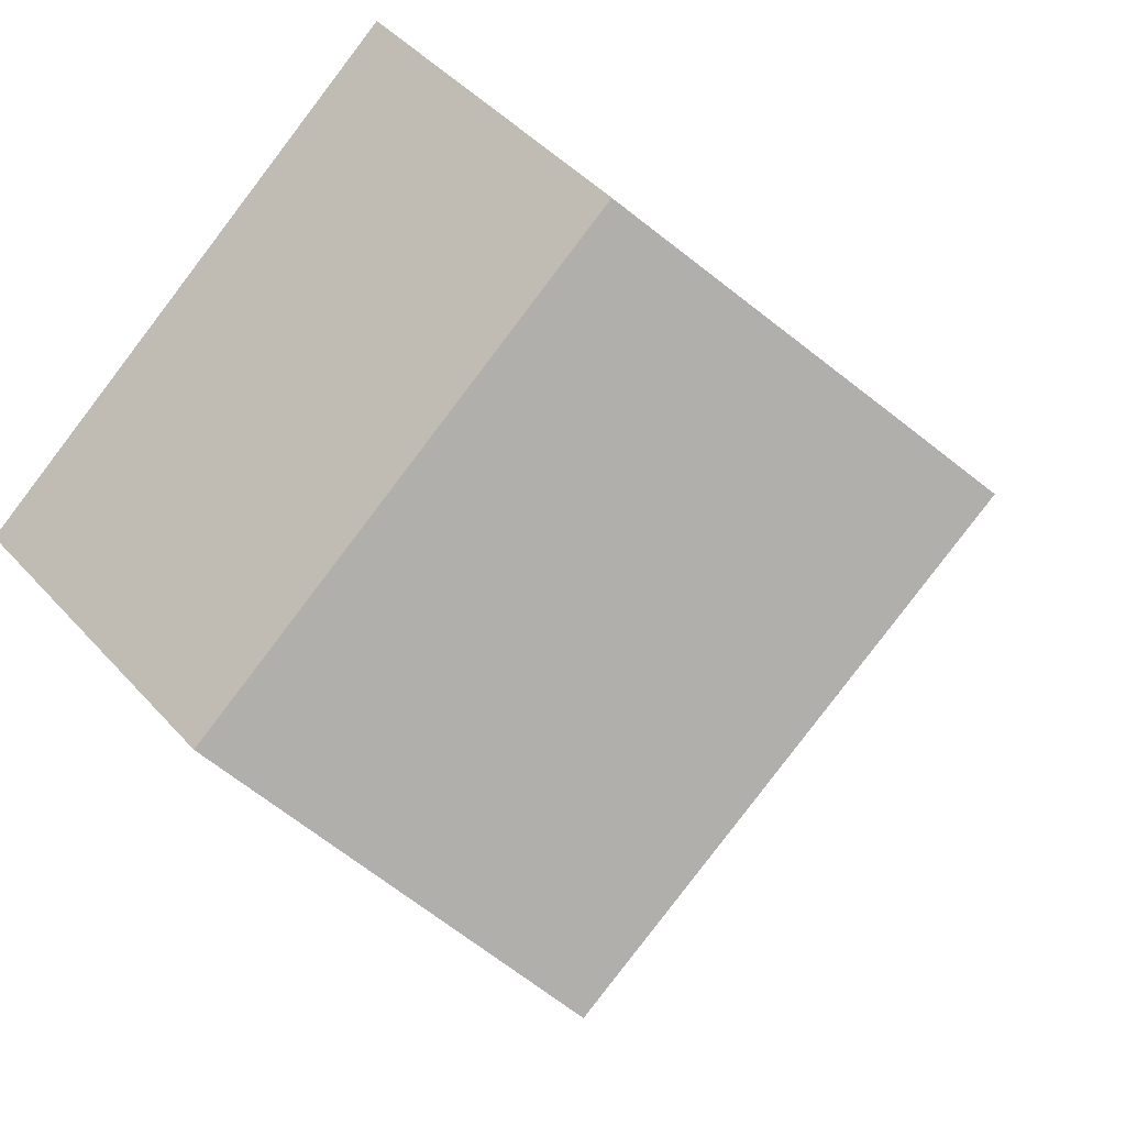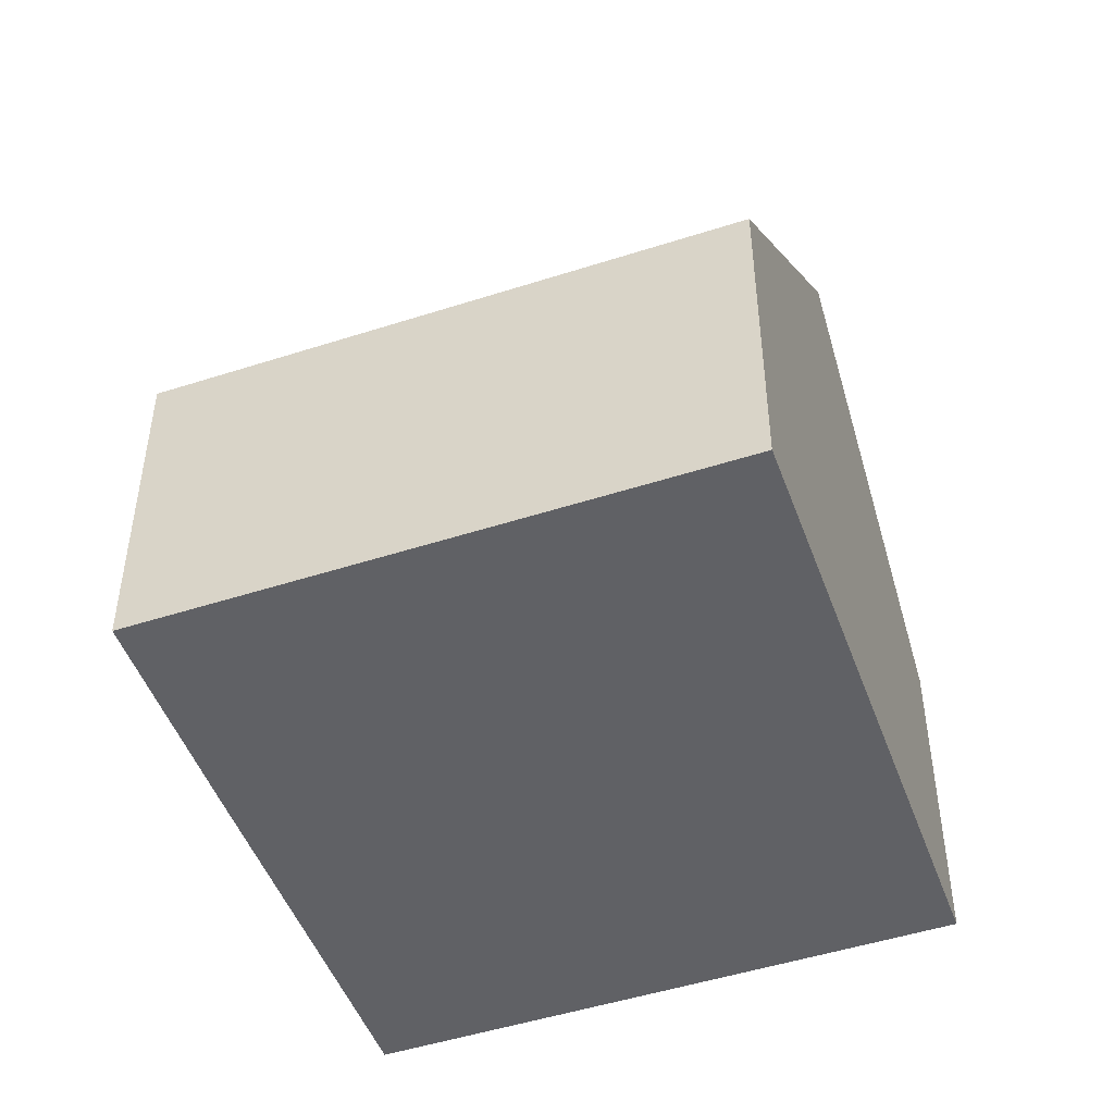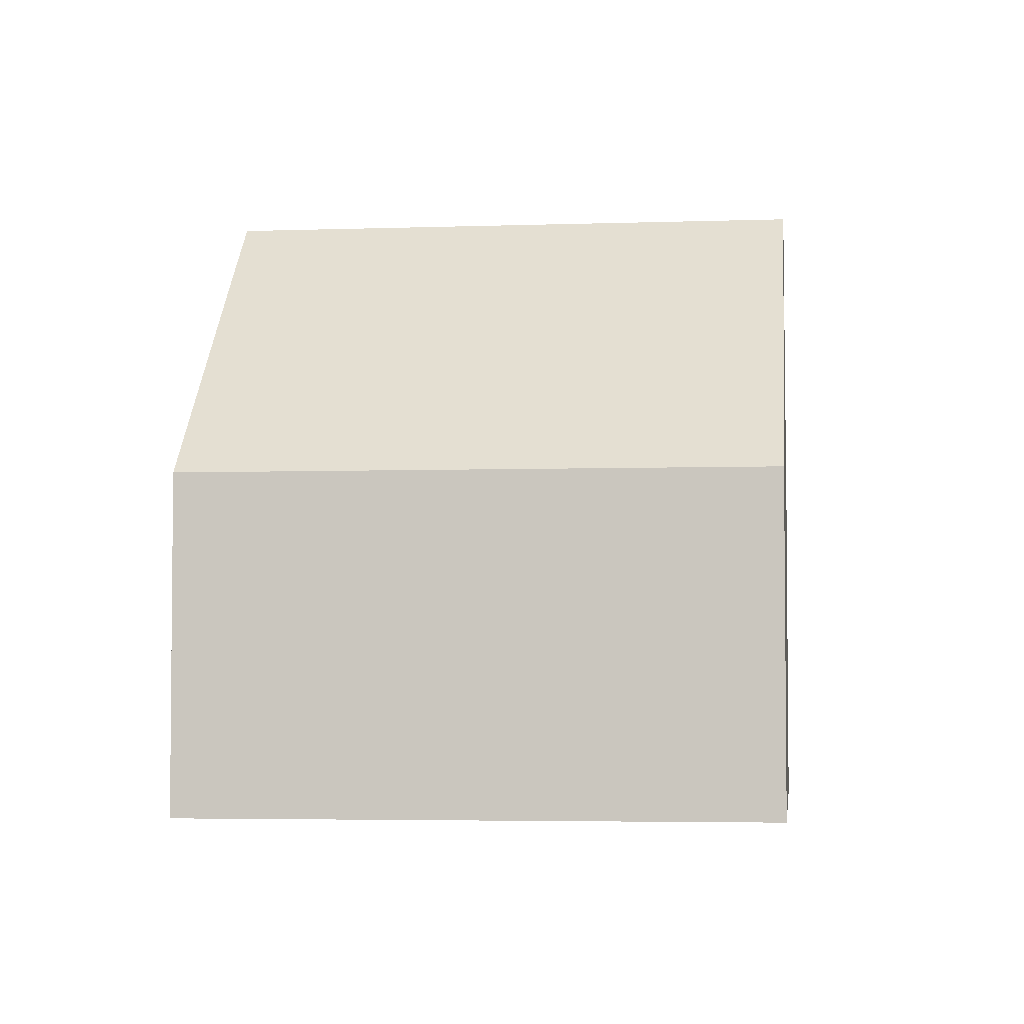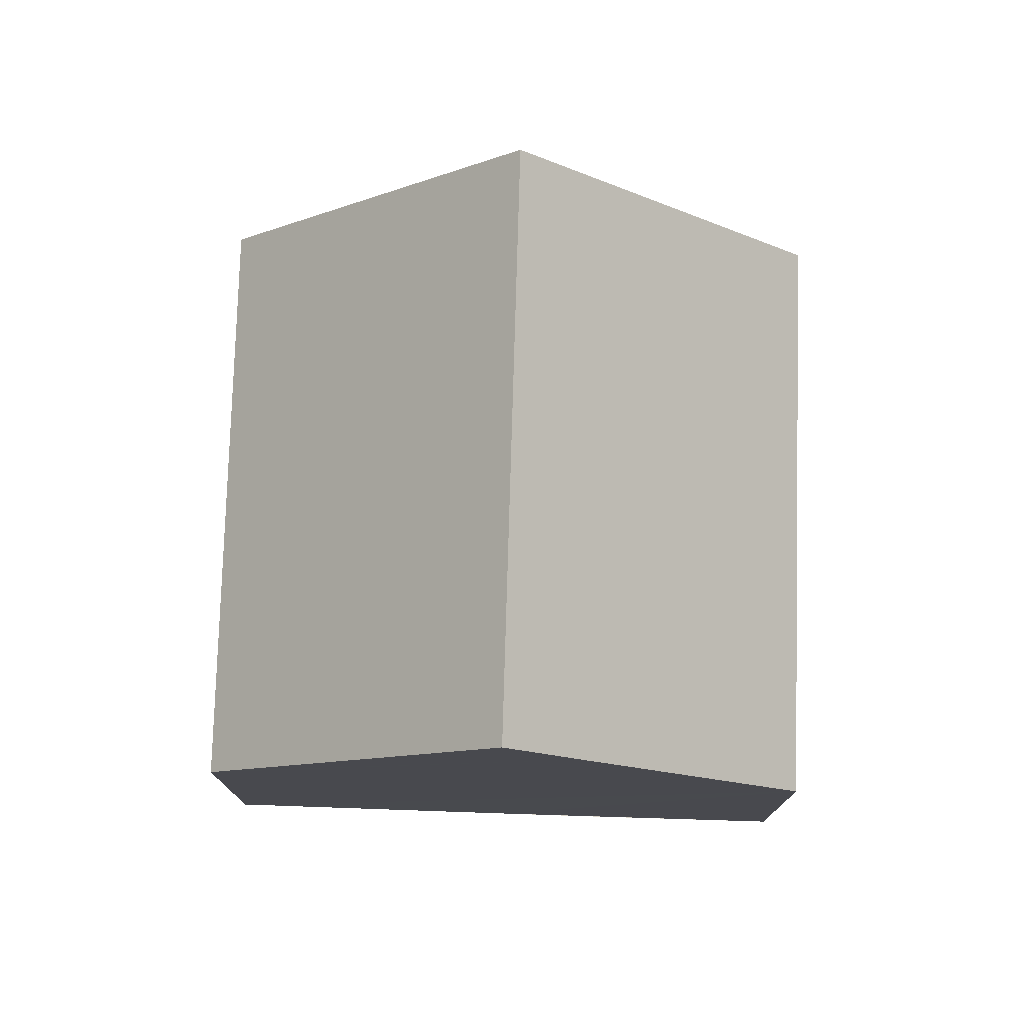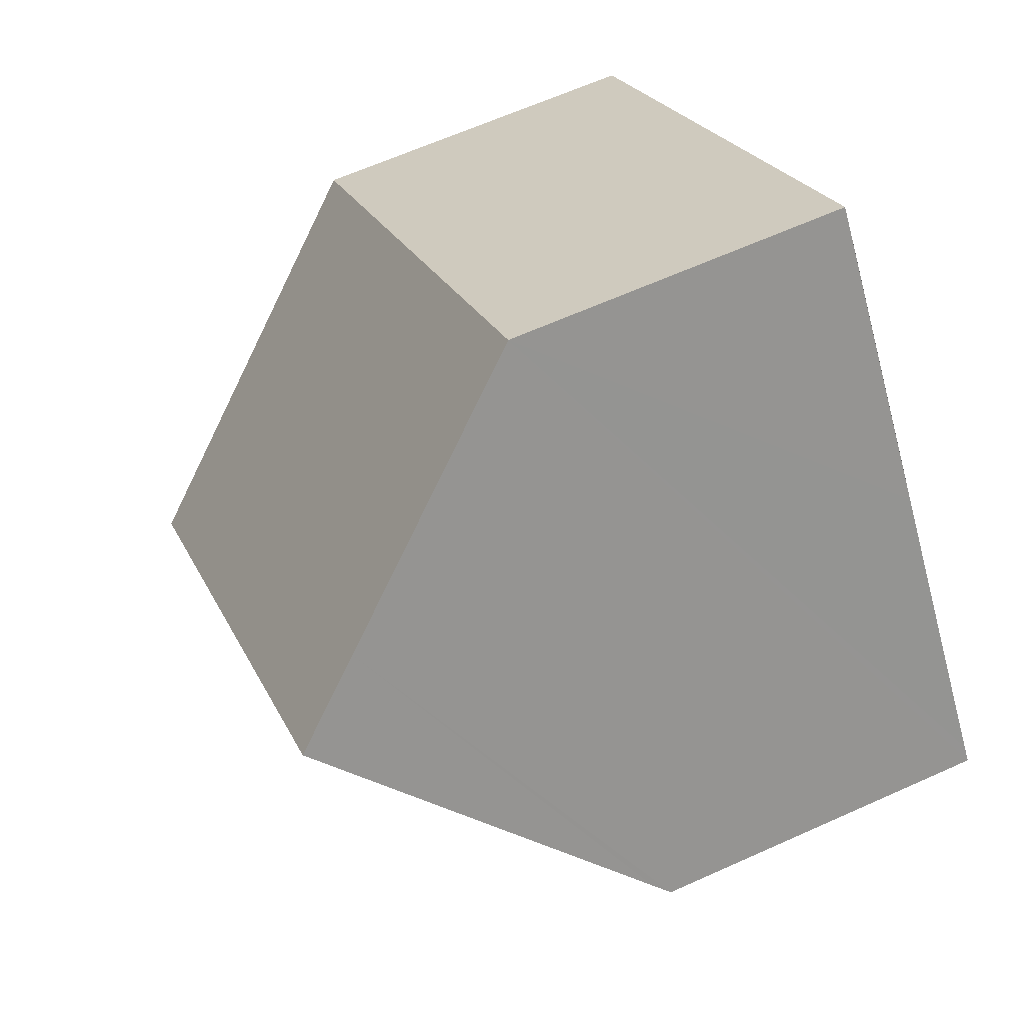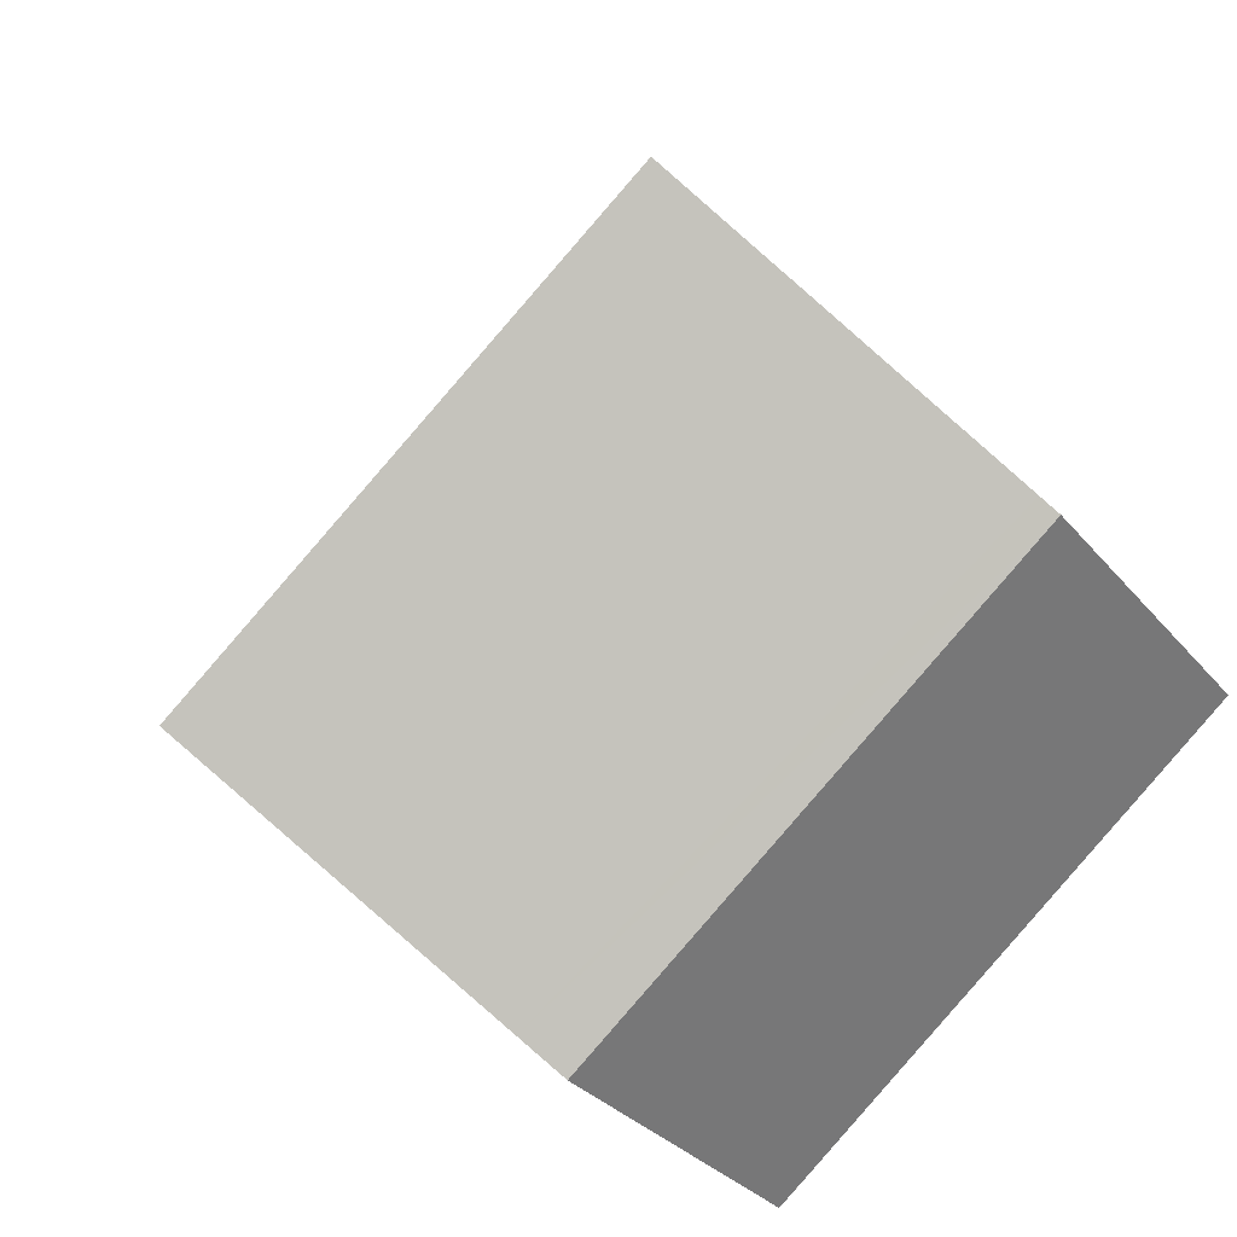
<metadata>
{"format":"obj","ext":"obj","renderer":"f3d","projection":"perspective","resolution":1024,"background":"white","views":[{"elev":44.9,"azim":141.3,"up":"+Z"},{"elev":-49.0,"azim":58.8,"up":"+Y"},{"elev":-3.9,"azim":45.8,"up":"+Y"},{"elev":77.3,"azim":-49.2,"up":"+Y"},{"elev":63.7,"azim":-114.5,"up":"+Z"},{"elev":-31.4,"azim":-147.6,"up":"+Z"}]}
</metadata>
<code>
v  13.65 5.407 1.708
v  3.886 8.983 4.831
v  6.241 5.407 7.73
v  3.114 10.16 3.871
v  10.52 10.16 -2.147
v  6.457 5.406 -5.247
v  7.781 6.005 -5.517
v  7.387 5.407 -6.002
v  0 5.406 3.31e-16
v  0.166 5.659 0.205
v  0 0 0
v  0.166 -1.255e-17 0.205
v  3.114 -2.37e-16 3.871
v  6.241 -4.733e-16 7.73
v  3.886 -2.958e-16 4.831
v  13.65 -1.046e-16 1.708
v  10.52 1.315e-16 -2.147
v  7.781 3.378e-16 -5.517
v  7.387 3.675e-16 -6.002
v  6.457 3.213e-16 -5.247
g defaultobject
f 1 2 3
f 2 1 4
f 4 1 5
f 6 7 8
f 7 6 9
f 7 9 10
f 7 10 4
f 7 4 5
f 10 2 4
f 2 10 9
f 2 9 11
f 2 11 3
f 3 11 12
f 3 12 13
f 3 13 14
f 14 13 15
f 14 1 3
f 1 14 16
f 16 5 1
f 5 16 7
f 7 16 17
f 7 17 18
f 7 18 8
f 8 18 19
f 19 6 8
f 6 19 9
f 9 19 11
f 11 19 20
f 15 16 14
f 16 15 17
f 17 15 13
f 17 13 12
f 17 12 18
f 18 12 19
f 19 12 11
f 19 11 20

</code>
